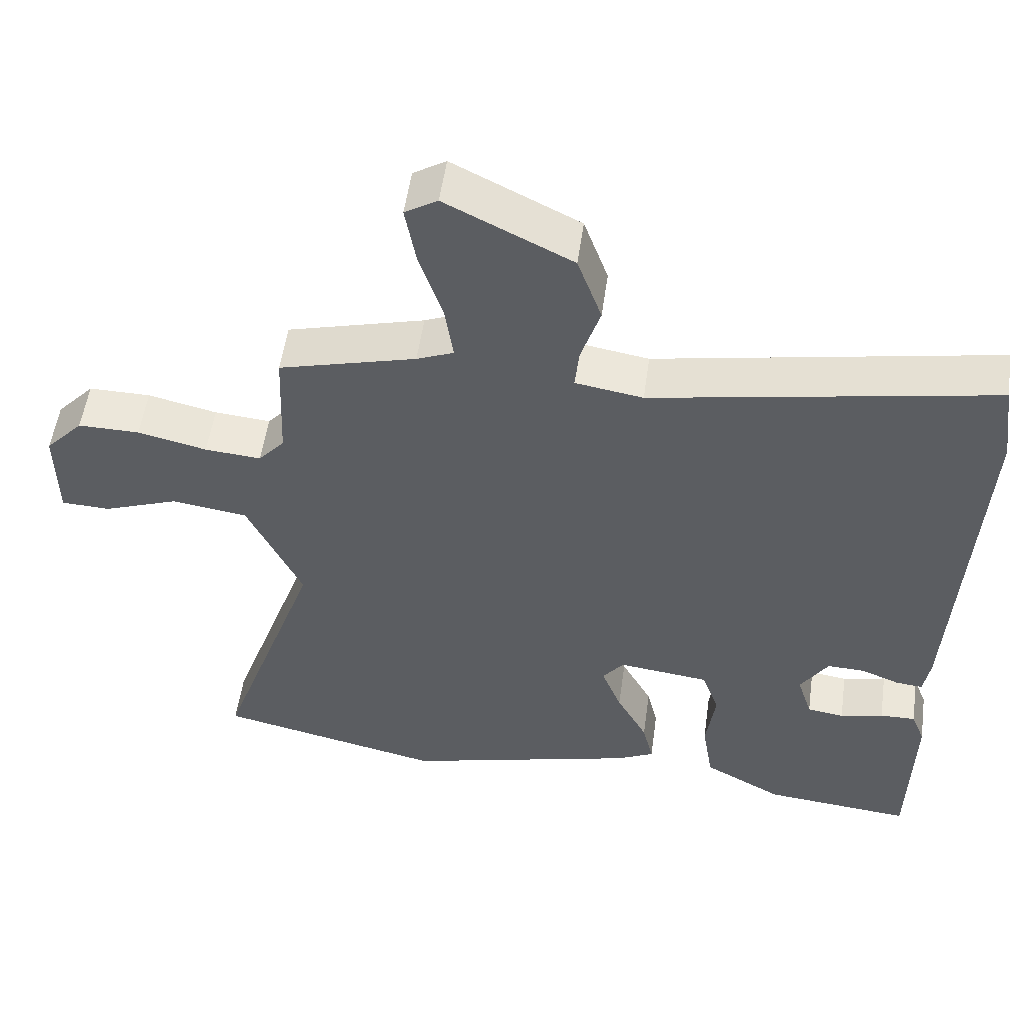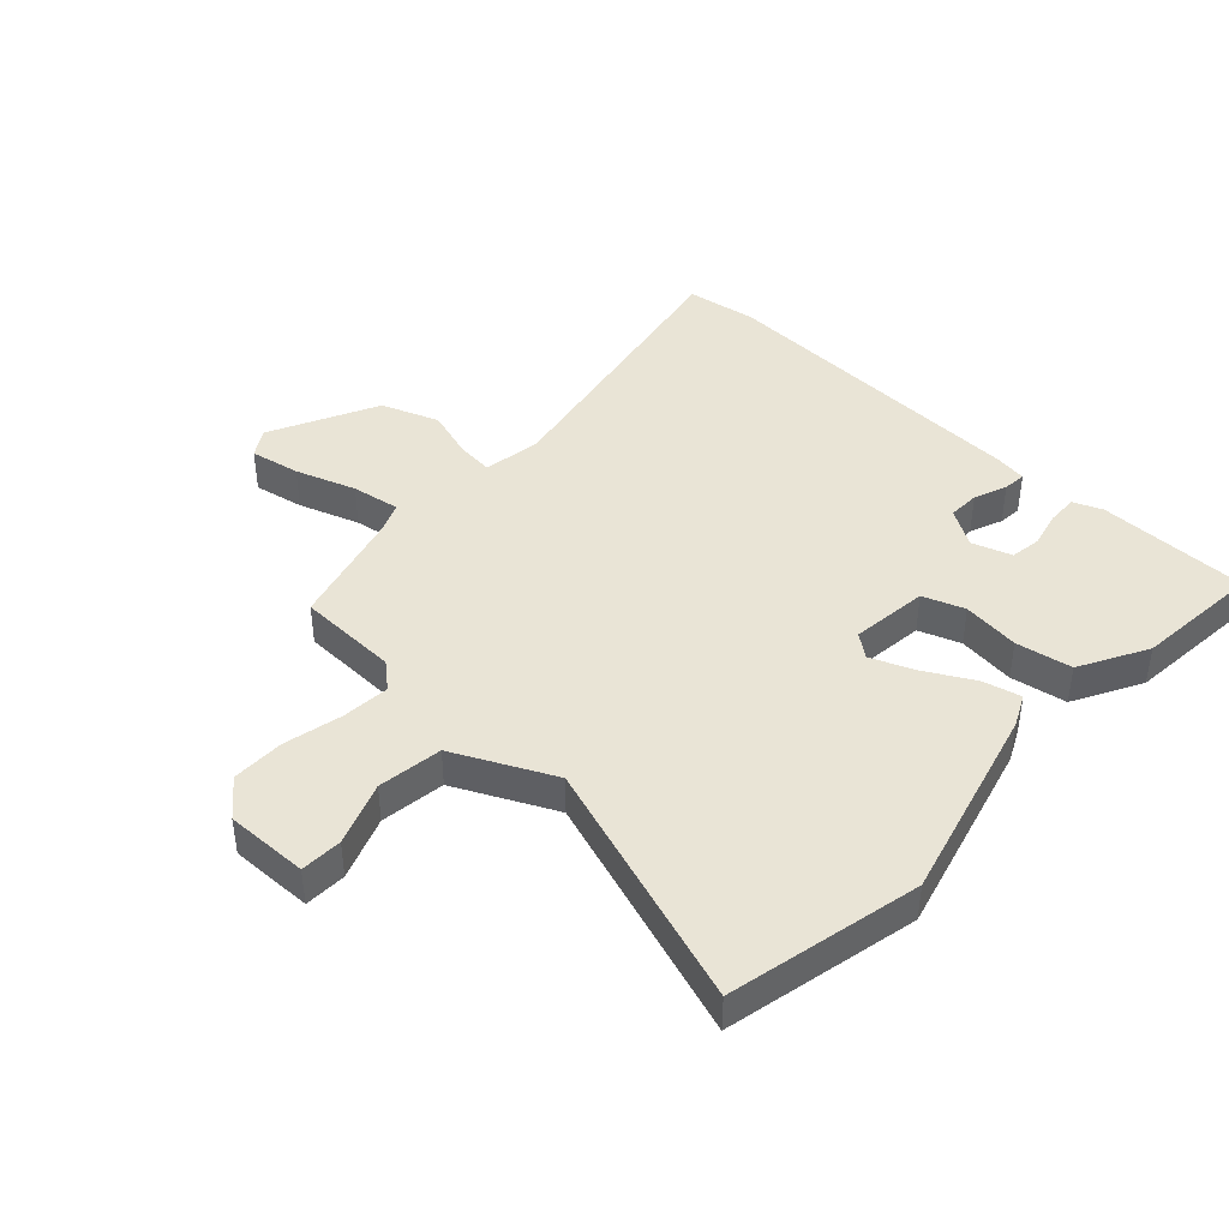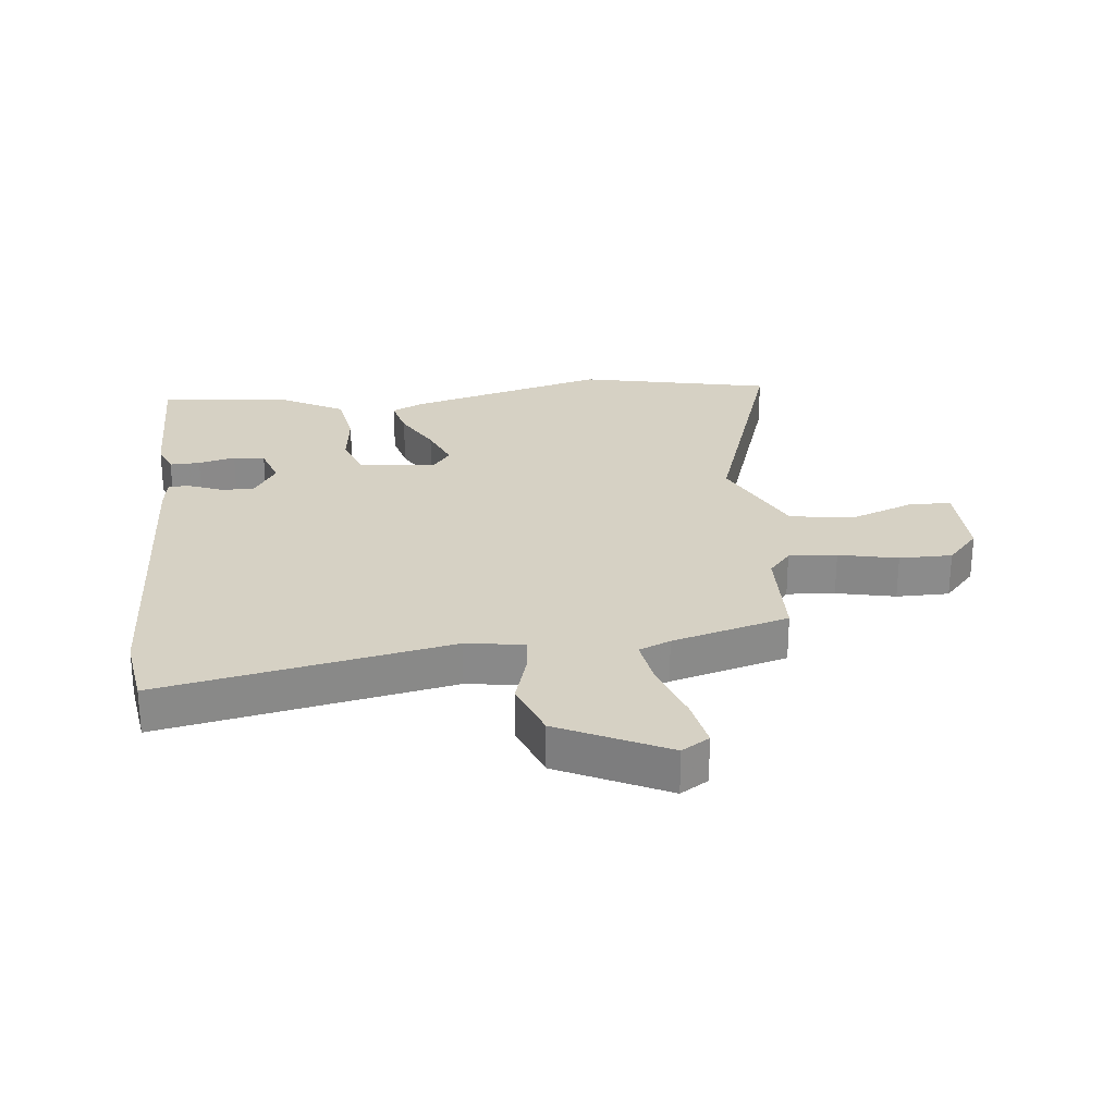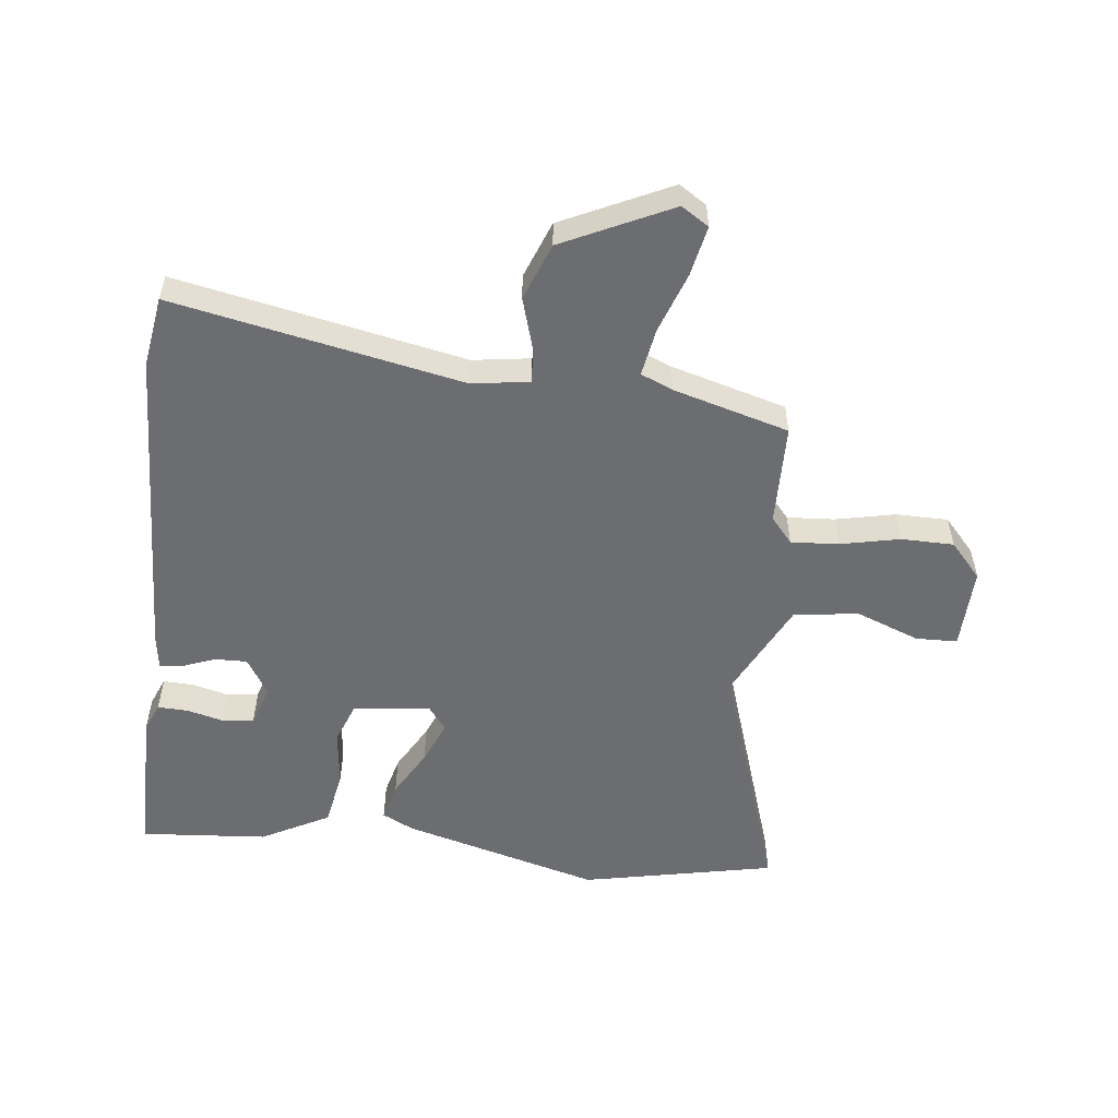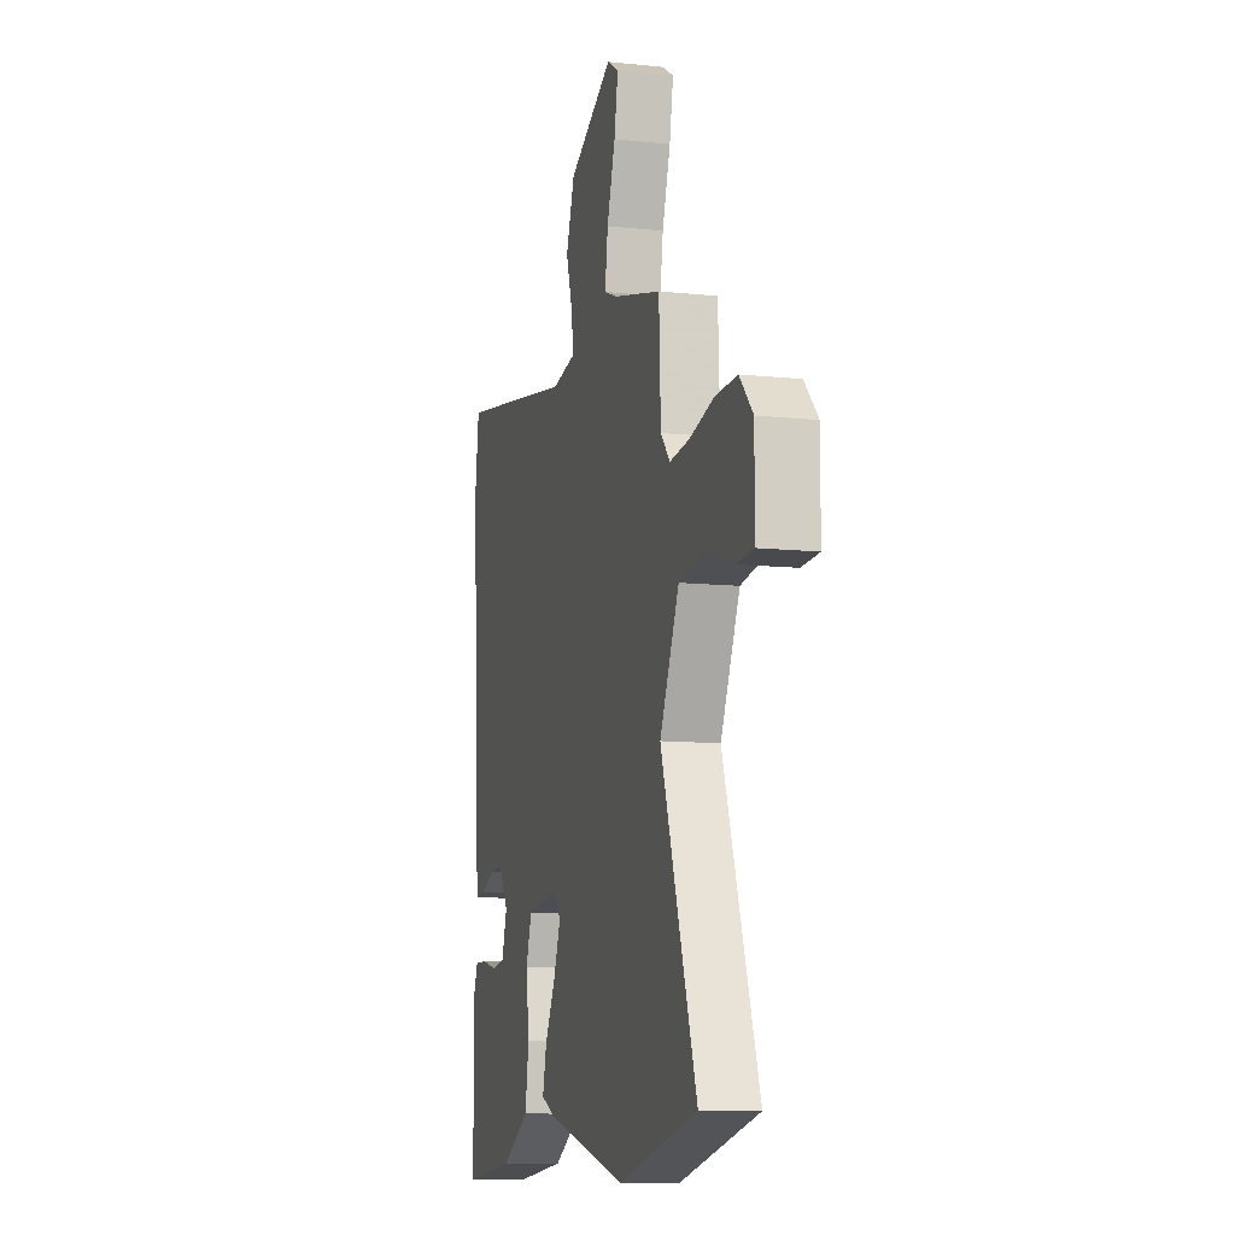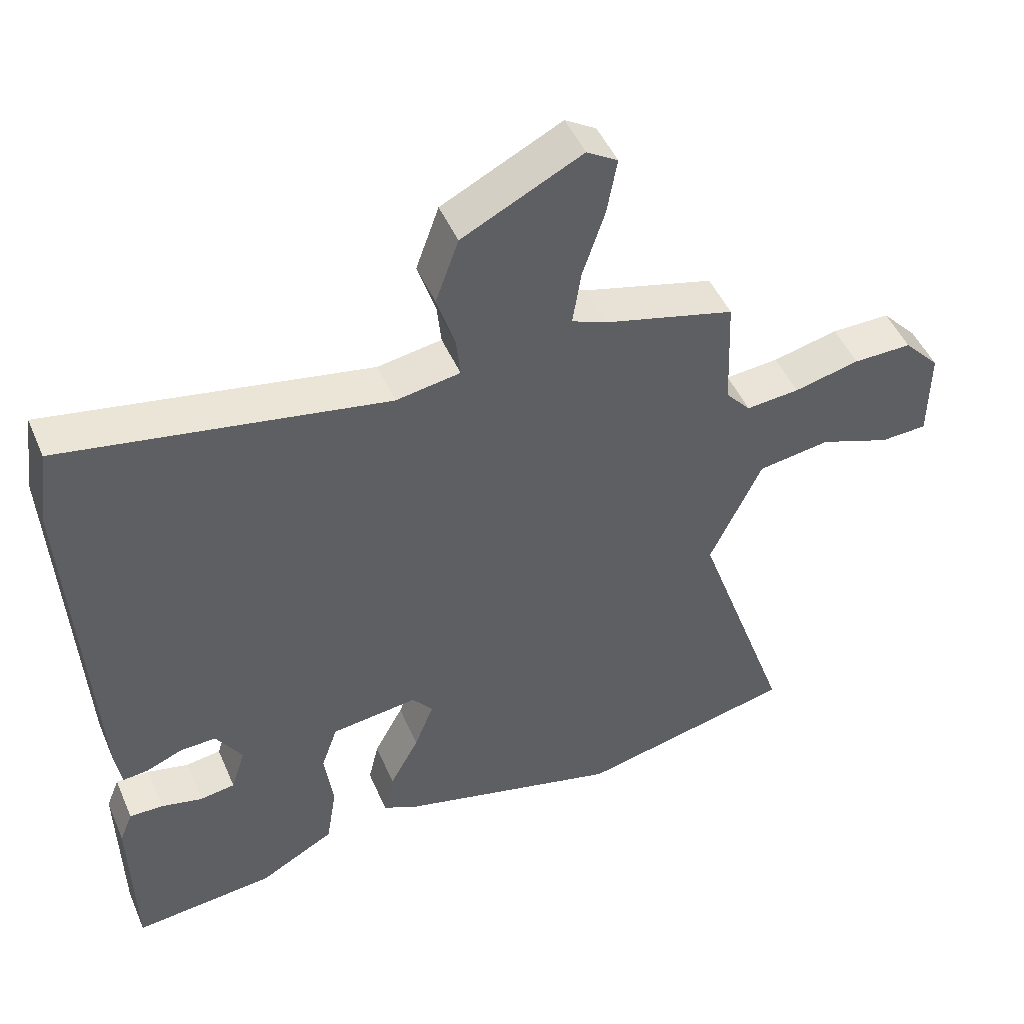
<metadata>
{"format":"obj","ext":"obj","renderer":"f3d","projection":"perspective","resolution":1024,"background":"white","views":[{"elev":53.1,"azim":-172.1,"up":"+Z"},{"elev":42.6,"azim":132.3,"up":"+Y"},{"elev":26.6,"azim":-7.0,"up":"+Y"},{"elev":-54.0,"azim":-7.7,"up":"+Y"},{"elev":-10.7,"azim":75.3,"up":"+Z"},{"elev":47.7,"azim":-22.7,"up":"+Z"}]}
</metadata>
<code>
v 0.49 0.07 0.457
v 0.497 0.07 0.289
v 0.534 0.07 0.247
v 0.613 0.07 0.254
v 0.71 0.07 0.277
v 0.797 0.07 0.278
v 0.85 0.07 0.221
v 0.849 0.07 0.084
v 0.78 0.07 0.081
v 0.675 0.07 0.119
v 0.568 0.07 0.103
v 0.491 0.07 -0.061
v 0.634 0.07 -0.469
v 0.316 0.07 -0.542
v -0.012 0.07 -0.459
v -0.065 0.07 -0.434
v -0.05 0.07 -0.37
v -0.007 0.07 -0.29
v 0.021 0.07 -0.218
v -0.009 0.07 -0.18
v -0.137 0.07 -0.196
v -0.161 0.07 -0.265
v -0.148 0.07 -0.36
v -0.163 0.07 -0.453
v -0.274 0.07 -0.515
v -0.483 0.07 -0.536
v -0.488 0.07 -0.286
v -0.469 0.07 -0.238
v -0.419 0.07 -0.239
v -0.358 0.07 -0.253
v -0.306 0.07 -0.245
v -0.285 0.07 -0.179
v -0.324 0.07 -0.118
v -0.377 0.07 -0.12
v -0.431 0.07 -0.142
v -0.469 0.07 -0.146
v -0.478 0.07 -0.091
v -0.508 0.07 0.443
v -0.492 0.07 0.561
v -0.014 0.07 0.476
v 0.081 0.07 0.492
v 0.075 0.07 0.551
v 0.048 0.07 0.635
v 0.082 0.07 0.73
v 0.259 0.07 0.819
v 0.305 0.07 0.791
v 0.29 0.07 0.708
v 0.257 0.07 0.608
v 0.245 0.07 0.528
v 0.297 0.07 0.507
v 0.49 0 0.457
v 0.497 0 0.289
v 0.534 0 0.247
v 0.613 0 0.254
v 0.71 0 0.277
v 0.797 0 0.278
v 0.85 0 0.221
v 0.849 0 0.084
v 0.78 0 0.081
v 0.675 0 0.119
v 0.568 0 0.103
v 0.491 0 -0.061
v 0.634 0 -0.469
v 0.316 0 -0.542
v -0.012 0 -0.459
v -0.065 0 -0.434
v -0.05 0 -0.37
v -0.007 0 -0.29
v 0.021 0 -0.218
v -0.009 0 -0.18
v -0.137 0 -0.196
v -0.161 0 -0.265
v -0.148 0 -0.36
v -0.163 0 -0.453
v -0.274 0 -0.515
v -0.483 0 -0.536
v -0.488 0 -0.286
v -0.469 0 -0.238
v -0.419 0 -0.239
v -0.358 0 -0.253
v -0.306 0 -0.245
v -0.285 0 -0.179
v -0.324 0 -0.118
v -0.377 0 -0.12
v -0.431 0 -0.142
v -0.469 0 -0.146
v -0.478 0 -0.091
v -0.508 0 0.443
v -0.492 0 0.561
v -0.014 0 0.476
v 0.081 0 0.492
v 0.075 0 0.551
v 0.048 0 0.635
v 0.082 0 0.73
v 0.259 0 0.819
v 0.305 0 0.791
v 0.29 0 0.708
v 0.257 0 0.608
v 0.245 0 0.528
v 0.297 0 0.507
f 45 46 47 48
f 45 48 49
f 42 43 44 45
f 41 42 45 49
f 37 38 39 40
f 37 40 41
f 34 35 36 37
f 33 34 37 41
f 32 33 41 49
f 27 28 29 30
f 27 30 31
f 26 27 31
f 25 26 31
f 22 23 24 25
f 21 22 25 31
f 15 16 17 18
f 15 18 19
f 12 13 14 15
f 11 12 15 19
f 7 8 9 10
f 7 10 11
f 4 5 6 7
f 3 4 7 11
f 2 3 11 19
f 50 1 2 19
f 21 31 32 49
f 20 21 49 50
f 19 20 50
f 98 97 96 95
f 99 98 95
f 95 94 93 92
f 99 95 92 91
f 90 89 88 87
f 91 90 87
f 87 86 85 84
f 91 87 84 83
f 99 91 83 82
f 80 79 78 77
f 81 80 77
f 81 77 76
f 81 76 75
f 75 74 73 72
f 81 75 72 71
f 68 67 66 65
f 69 68 65
f 65 64 63 62
f 69 65 62 61
f 60 59 58 57
f 61 60 57
f 57 56 55 54
f 61 57 54 53
f 69 61 53 52
f 69 52 51 100
f 99 82 81 71
f 100 99 71 70
f 100 70 69
f 1 51 52 2
f 2 52 53 3
f 3 53 54 4
f 4 54 55 5
f 5 55 56 6
f 6 56 57 7
f 7 57 58 8
f 8 58 59 9
f 9 59 60 10
f 10 60 61 11
f 11 61 62 12
f 12 62 63 13
f 13 63 64 14
f 14 64 65 15
f 15 65 66 16
f 16 66 67 17
f 17 67 68 18
f 18 68 69 19
f 19 69 70 20
f 20 70 71 21
f 21 71 72 22
f 22 72 73 23
f 23 73 74 24
f 24 74 75 25
f 25 75 76 26
f 26 76 77 27
f 27 77 78 28
f 28 78 79 29
f 29 79 80 30
f 30 80 81 31
f 31 81 82 32
f 32 82 83 33
f 33 83 84 34
f 34 84 85 35
f 35 85 86 36
f 36 86 87 37
f 37 87 88 38
f 38 88 89 39
f 39 89 90 40
f 40 90 91 41
f 41 91 92 42
f 42 92 93 43
f 43 93 94 44
f 44 94 95 45
f 45 95 96 46
f 46 96 97 47
f 47 97 98 48
f 48 98 99 49
f 49 99 100 50
f 50 100 51 1

</code>
